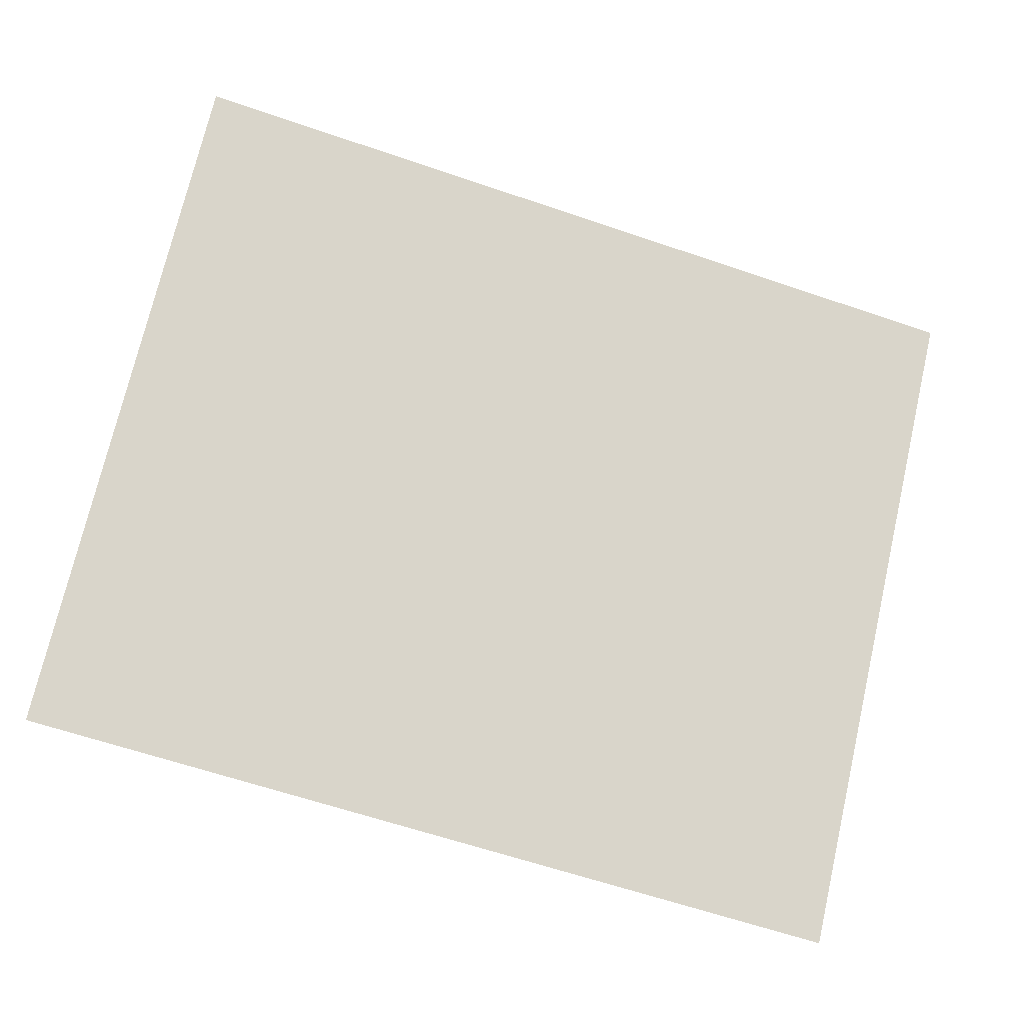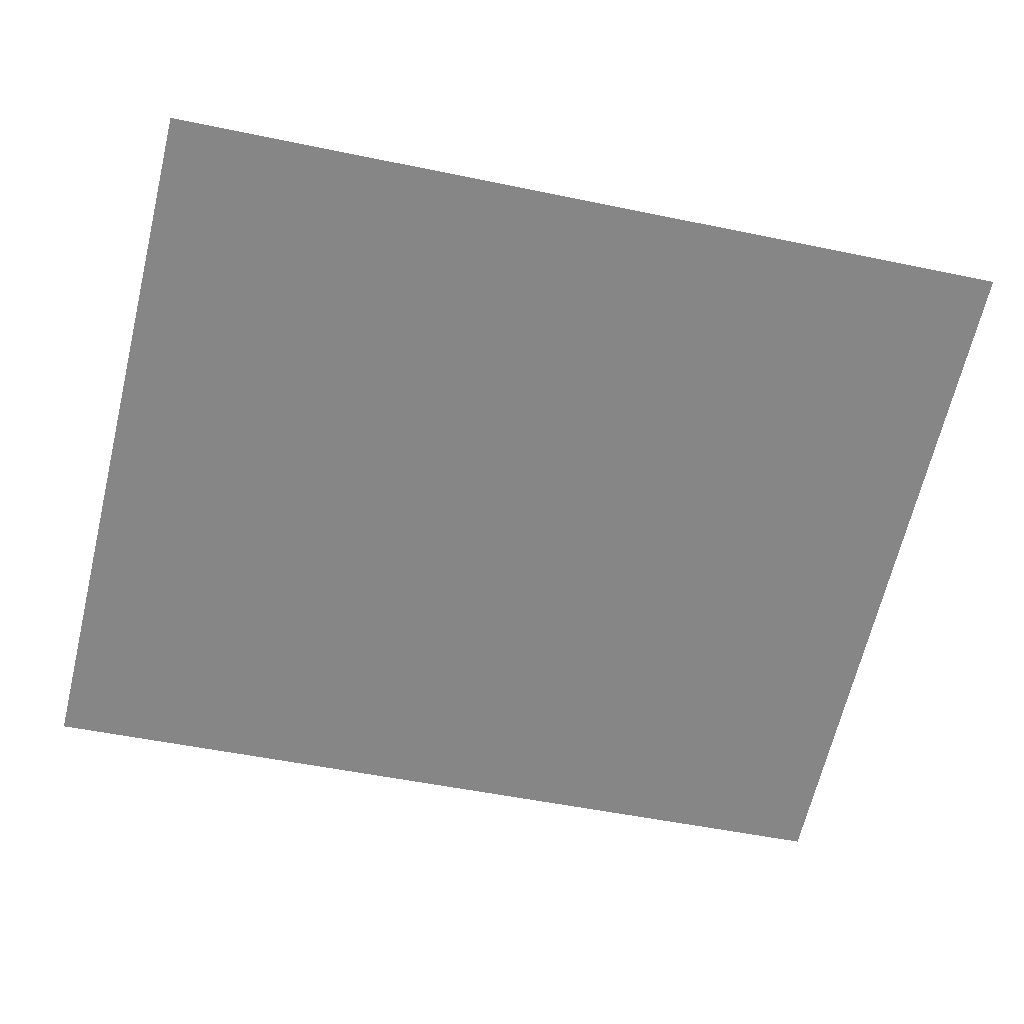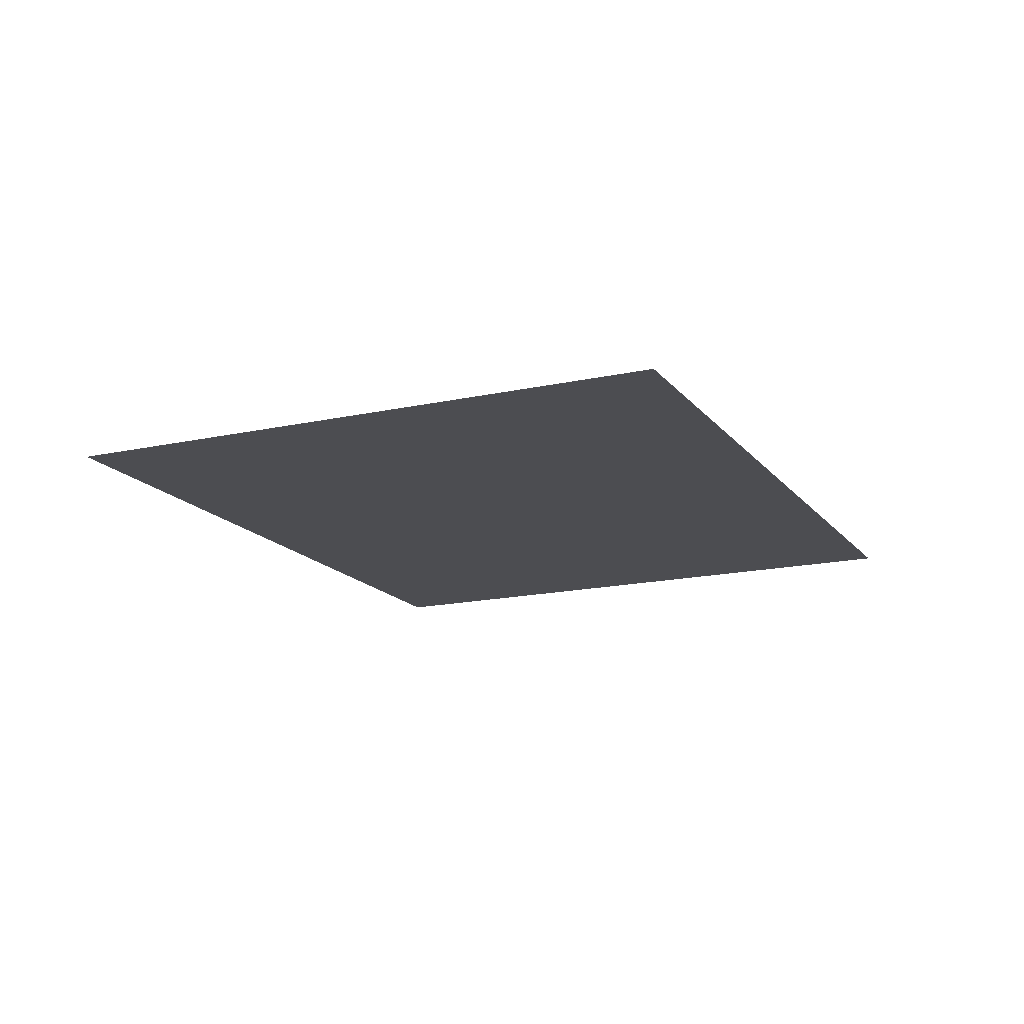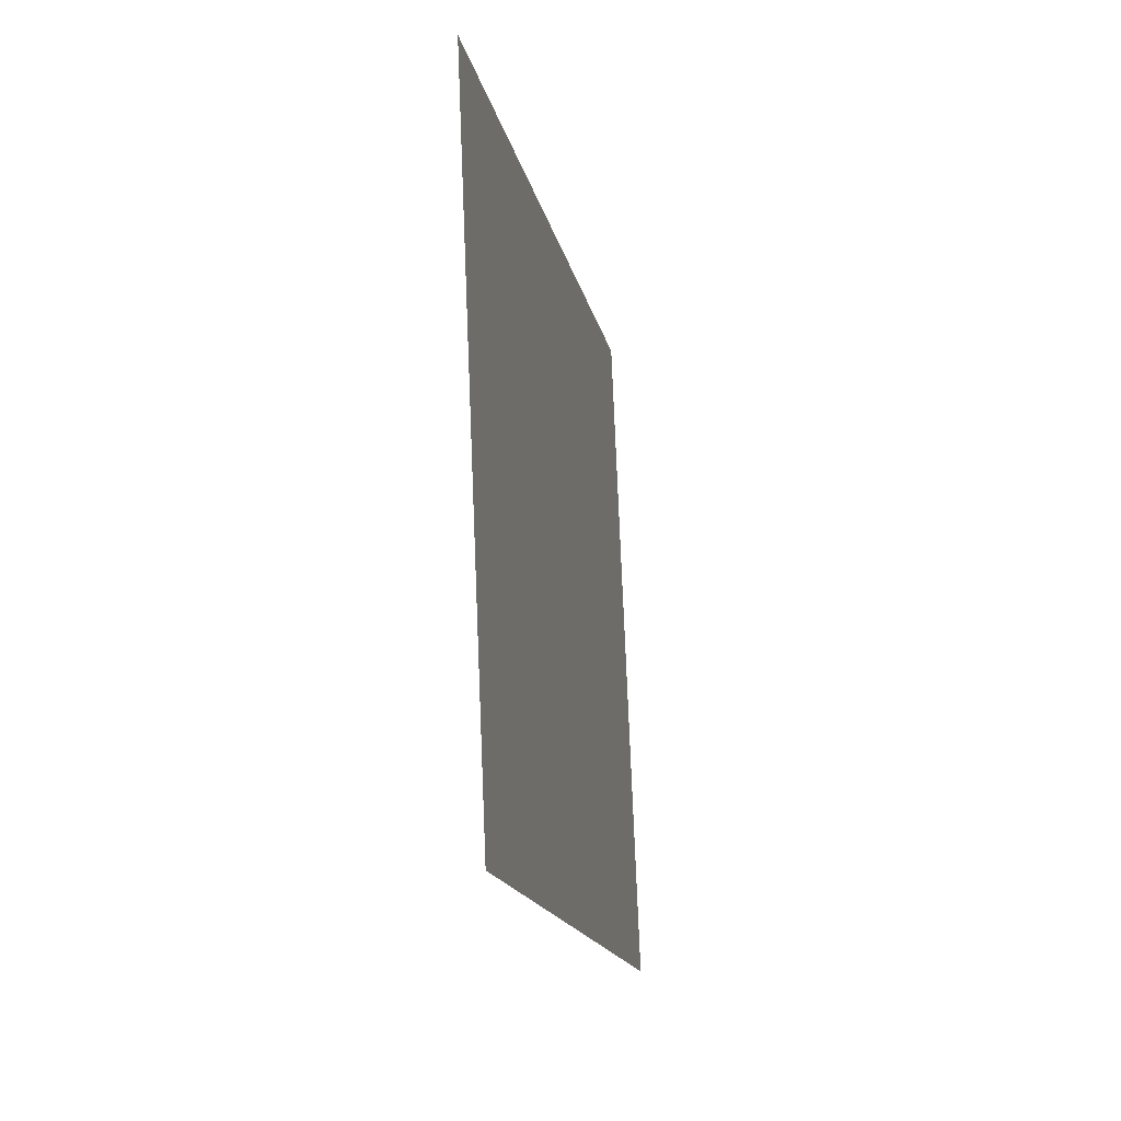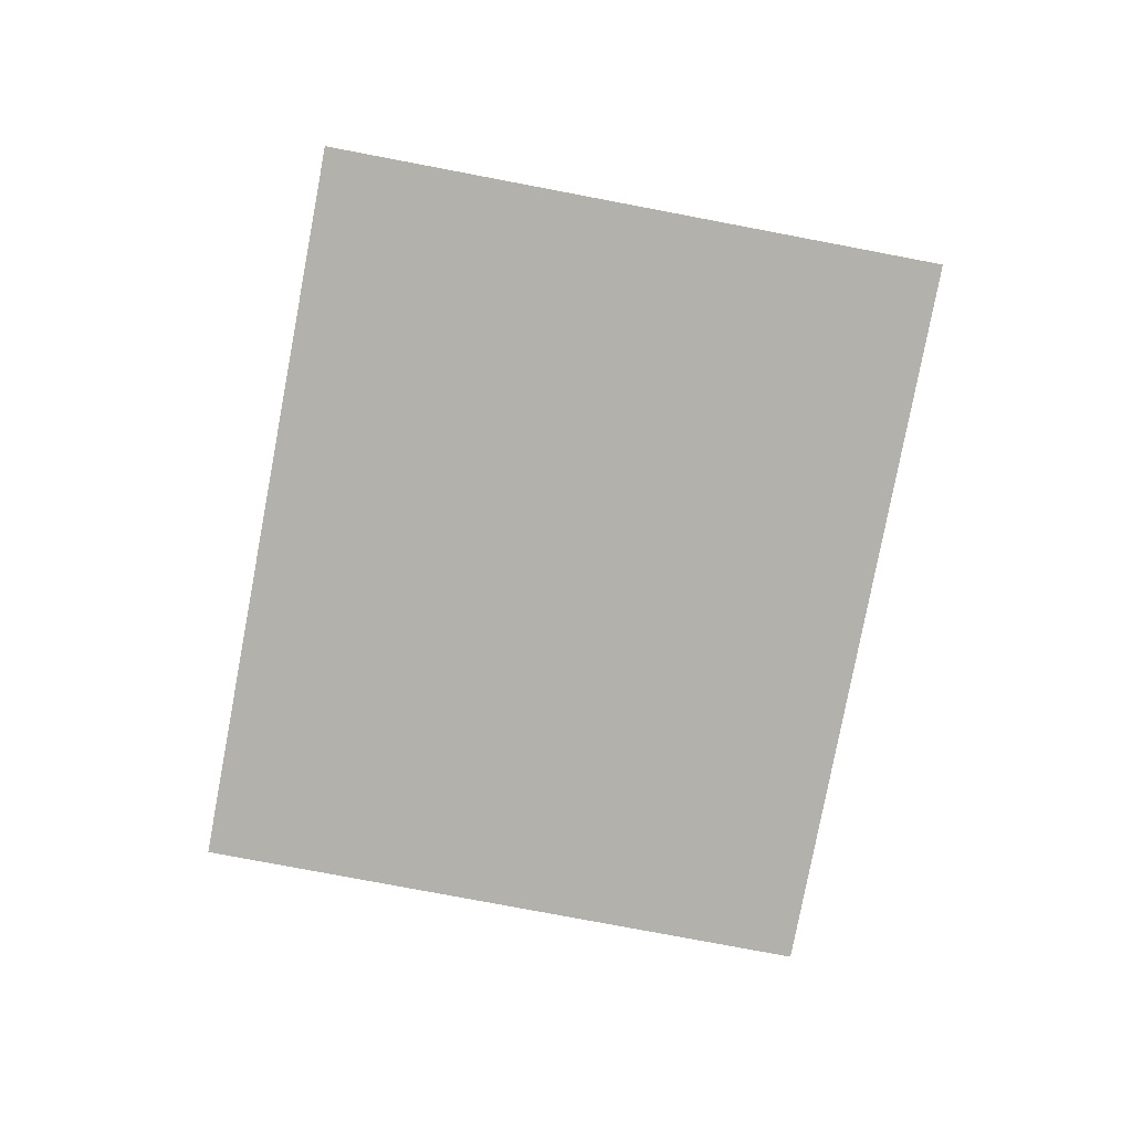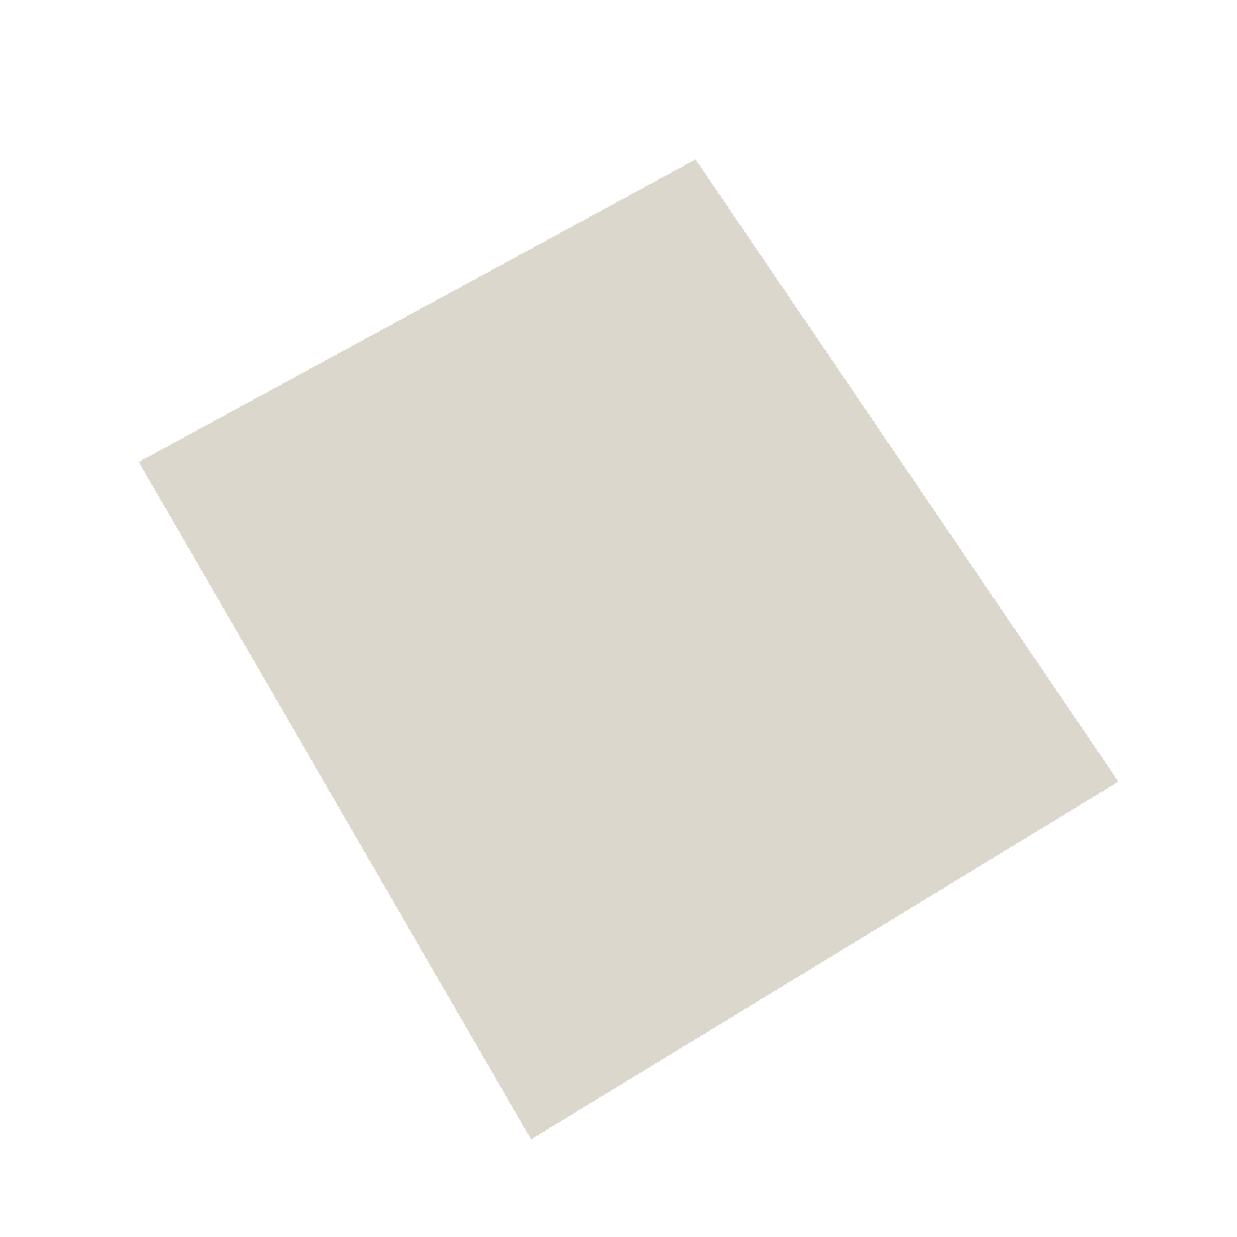
<metadata>
{"format":"obj","ext":"obj","renderer":"f3d","projection":"perspective","resolution":1024,"background":"white","views":[{"elev":-16.7,"azim":165.3,"up":"+Z"},{"elev":28.3,"azim":176.4,"up":"+Z"},{"elev":-16.1,"azim":101.6,"up":"+Y"},{"elev":-27.6,"azim":-79.8,"up":"+Z"},{"elev":-79.0,"azim":-113.9,"up":"+Y"},{"elev":72.8,"azim":45.8,"up":"+Y"}]}
</metadata>
<code>
g Leaf08
v 0.6195 -0 0.8314
v 0.9243 -0 -0.4698
v -0.6195 0 -0.8314
v -0.9243 0 0.4698
f 1 2 3
f 1 3 4

</code>
